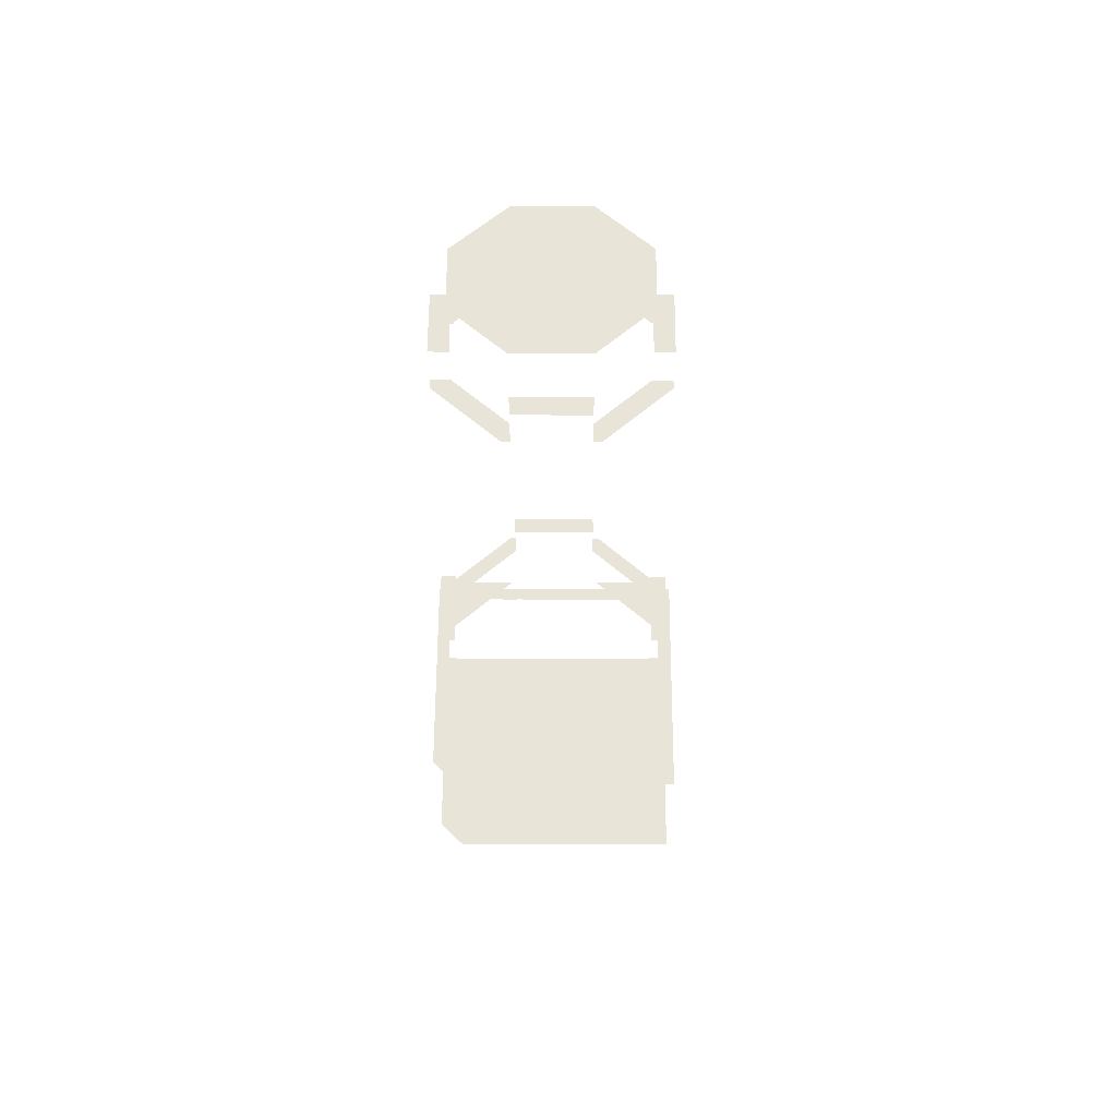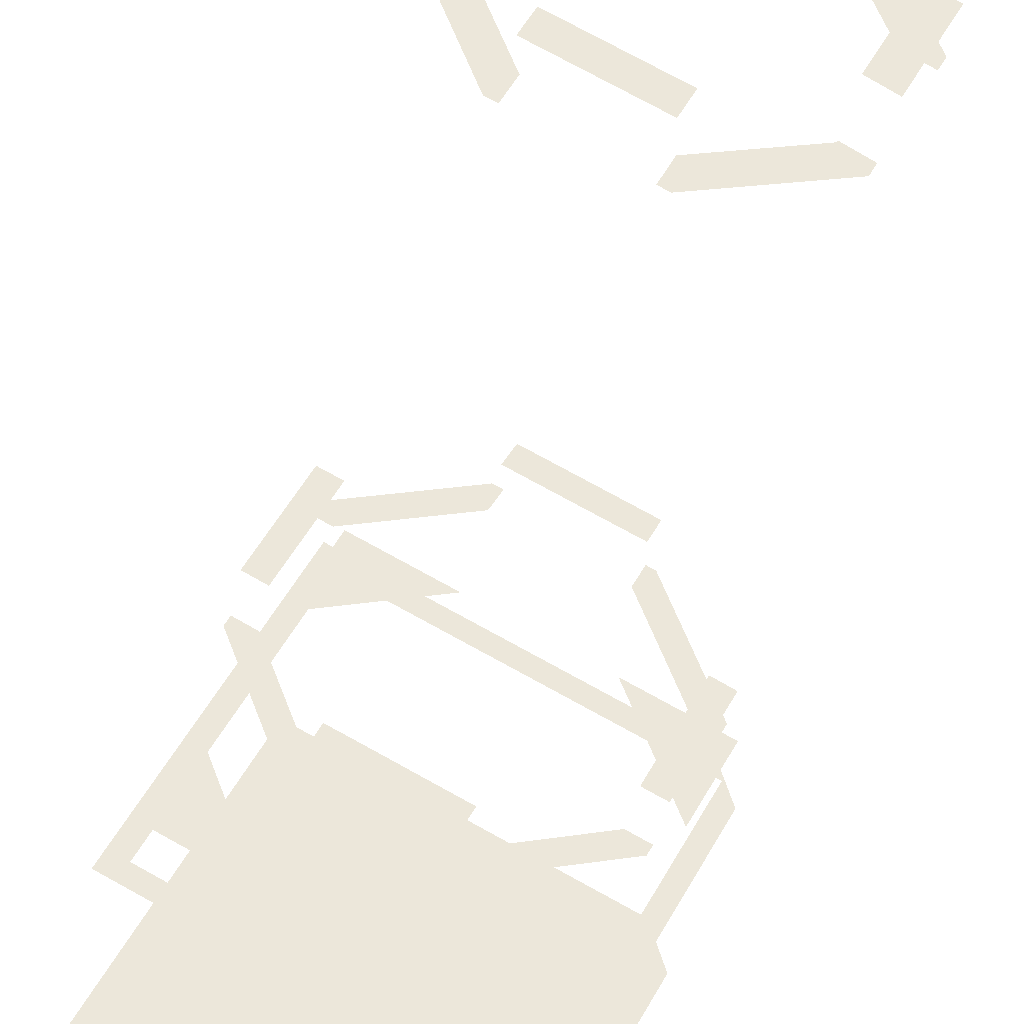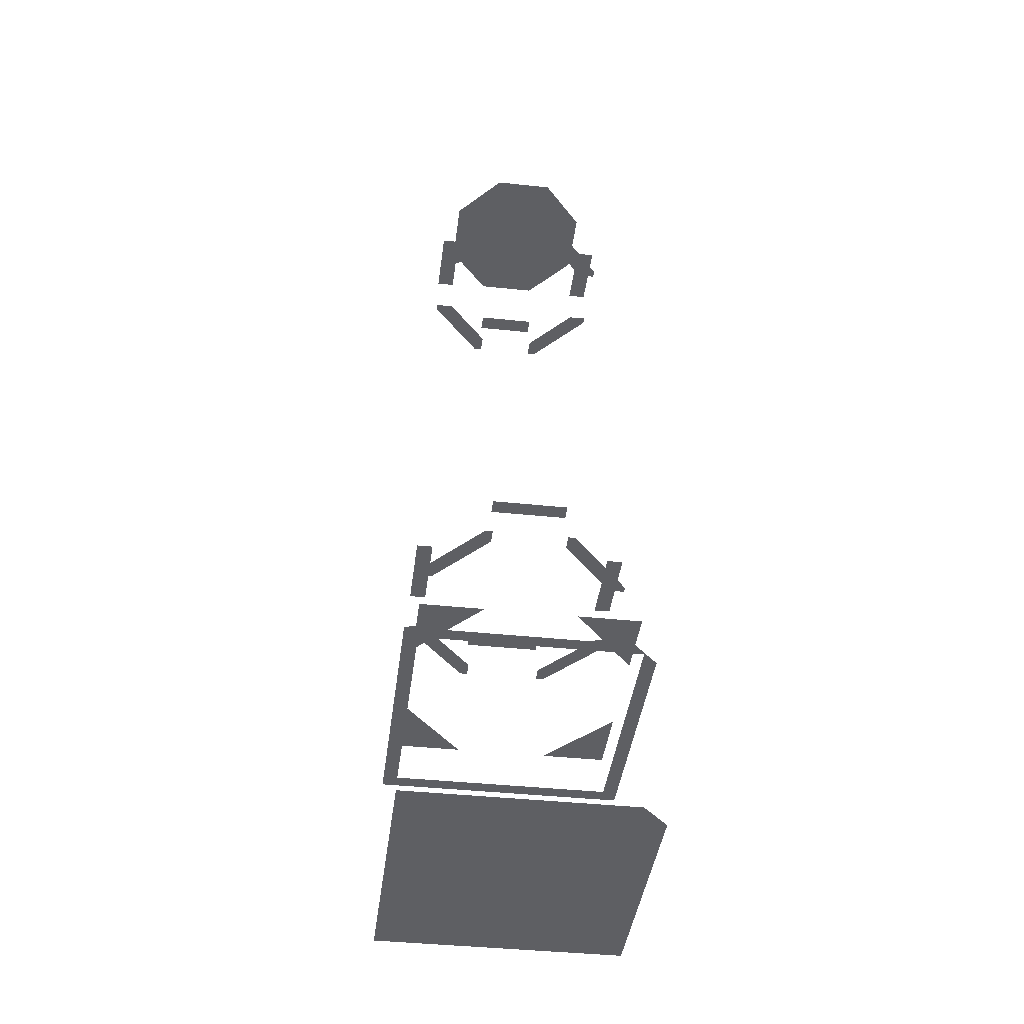
<metadata>
{"format":"obj","ext":"obj","renderer":"f3d","projection":"perspective","resolution":1024,"background":"white","views":[{"elev":60.4,"azim":152.5,"up":"+Z"},{"elev":-35.3,"azim":-9.8,"up":"+Y"},{"elev":-42.0,"azim":55.1,"up":"+Z"}]}
</metadata>
<code>
o geometryt000010000010000110010110000110000110100100000010st132_
v 746.7 -165 930.5
v 775 -111.1 930.5
v 828 -138.7 930.5
v 805.4 -195.6 930.5
v 830.7 -147.4 930.5
v 746.7 -165 975.5
v 751.5 -163.5 975.5
v 751.6 -163.4 975.5
v 752.1 -163.8 975.5
v 758.8 -149.6 975.5
v 767.1 -171.6 975.5
v 759.7 -148 975.5
v 775 -111.1 975.5
v 768.4 -172.3 975.5
v 805.4 -195.6 975.5
v 768.4 -131.3 975.5
v 786.8 -181.9 975.5
v 769.3 -129.7 975.5
v 776.5 -115.9 975.5
v 792.1 -124 975.5
v 793.6 -124.8 975.5
v 828 -138.7 975.5
v 788.2 -182.6 975.5
v 803.9 -190.9 975.5
v 811.9 -134.3 975.5
v 811.2 -177 975.5
v 812.1 -175.4 975.5
v 820.8 -158.7 975.5
v 830.7 -147.4 975.5
v 813.2 -135 975.5
v 823.2 -140.3 975.5
v 821.7 -157 975.5
v 826.3 -148.3 975.5
v 829 -143.3 975.5
v 821.7 -157 985.5
v 829 -143.3 985.5
v 813.2 -135 985.5
v 811.2 -177 985.5
v 788.2 -182.6 985.5
v 803.9 -190.9 985.5
v 792.1 -124 985.5
v 776.5 -115.9 985.5
v 769.3 -129.7 985.5
v 758.8 -149.6 985.5
v 751.5 -163.5 985.5
v 767.1 -171.6 985.5
v 811.9 -134.3 1010
v 810 -137.9 1010
v 810 -137.9 1010
v 811.9 -142.8 1010
v 817.3 -156.8 1010
v 820.8 -158.7 1010
v 813.2 -135 1010
v 821.7 -157 1010
v 788.7 -178.4 1010
v 786.8 -181.9 1010
v 808.5 -173.6 1010
v 812.1 -175.4 1010
v 788.2 -182.6 1010
v 811.2 -177 1010
v 792.1 -124 1010
v 769.3 -129.7 1010
v 768.4 -131.3 1010
v 793.6 -124.8 1010
v 772 -133.2 1010
v 791.6 -128.3 1010
v 759.7 -148 1010
v 758.8 -149.6 1010
v 767.1 -171.6 1010
v 768.4 -172.3 1010
v 763.2 -149.9 1010
v 768.4 -163.9 1010
v 770.3 -168.8 1010
v 820.8 -158.7 1020
v 808.5 -173.6 1020
v 812.1 -175.4 1020
v 817.3 -156.8 1020
v 816.4 -158.6 1020
v 816.3 -158.7 1020
v 810 -170.7 1020
v 808.6 -173.4 1020
v 809.4 -171.8 1020
v 793.6 -124.8 1020
v 810 -137.9 1020
v 811.9 -134.3 1020
v 793.3 -129.1 1020
v 807.2 -136.4 1020
v 793.2 -129.1 1020
v 791.6 -128.3 1020
v 808.4 -137 1020
v 809.9 -137.8 1020
v 770.4 -168.8 1020
v 773.1 -170.2 1020
v 771.8 -169.6 1020
v 770.3 -168.8 1020
v 786.8 -181.9 1020
v 768.4 -172.3 1020
v 785.5 -176.7 1020
v 787.2 -177.6 1020
v 787.4 -177.7 1020
v 788.7 -178.4 1020
v 759.7 -148 1020
v 772 -133.2 1020
v 768.4 -131.3 1020
v 763.2 -149.9 1020
v 764 -148.3 1020
v 764.1 -148.1 1020
v 771.9 -133.3 1020
v 770.5 -136 1020
v 771.1 -135 1020
v 808.4 -137 1135
v 806.4 -141.1 1135
v 808.7 -147 1135
v 812.4 -156.5 1135
v 816.3 -158.7 1135
v 810 -137.9 1135
v 817.3 -156.8 1135
v 809.4 -171.8 1135
v 788.7 -178.4 1135
v 808.5 -173.6 1135
v 789.3 -173.7 1135
v 787.2 -177.6 1135
v 789.3 -173.6 1135
v 805.5 -169.7 1135
v 805.6 -169.4 1135
v 770.3 -168.8 1135
v 764.1 -148.1 1135
v 763.2 -149.9 1135
v 771.8 -169.6 1135
v 768.1 -150.2 1135
v 771.6 -159.5 1135
v 773.9 -165.6 1135
v 771.1 -135 1135
v 775 -137 1135
v 791.1 -133 1135
v 791.6 -128.3 1135
v 772 -133.2 1135
v 793.3 -129.1 1135
v 771.1 -135 1145
v 764.1 -148.1 1145
v 768.1 -150.2 1145
v 772.3 -142.3 1145
v 775 -137 1145
v 768.1 -150.2 1160
v 773.9 -165.6 1160
v 775 -137 1160
v 791.1 -133 1160
v 789.3 -173.7 1160
v 806.4 -141.1 1160
v 805.5 -169.7 1160
v 805.6 -169.4 1160
v 812.4 -156.5 1160
v 773.9 -165.6 1145
v 771.8 -169.6 1145
v 780.1 -168.8 1145
v 789.3 -173.7 1145
v 787.2 -177.6 1145
v 793.3 -129.1 1145
v 791.1 -133 1145
v 800.3 -137.9 1145
v 806.4 -141.1 1145
v 808.4 -137 1145
v 805.6 -169.4 1145
v 816.3 -158.7 1145
v 808.3 -164.3 1145
v 809.4 -171.8 1145
v 812.4 -156.5 1145
f 1 2 3
f 4 1 5
f 5 1 3
f 6 7 8
f 7 6 9
f 8 10 6
f 6 11 9
f 12 6 10
f 6 12 13
f 6 14 11
f 6 15 14
f 12 16 13
f 15 17 14
f 18 13 16
f 13 18 19
f 13 19 20
f 13 20 21
f 13 21 22
f 15 23 17
f 15 24 23
f 25 22 21
f 15 26 24
f 15 27 26
f 15 28 27
f 15 29 28
f 30 22 25
f 30 31 22
f 29 32 28
f 29 33 32
f 31 34 22
f 34 33 29
f 22 34 29
f 35 36 37
f 38 39 40
f 41 42 43
f 44 45 46
f 47 48 49
f 47 49 50
f 51 47 50
f 47 51 52
f 47 52 53
f 54 53 52
f 55 56 57
f 56 58 57
f 59 58 56
f 59 60 58
f 61 62 63
f 64 61 63
f 63 65 64
f 65 66 64
f 67 68 69
f 67 69 70
f 71 67 70
f 70 72 71
f 73 72 70
f 74 75 76
f 77 75 74
f 77 78 75
f 78 79 75
f 79 80 75
f 75 80 81
f 80 82 81
f 83 84 85
f 86 87 88
f 89 84 83
f 88 87 89
f 87 84 89
f 90 91 87
f 91 84 87
f 92 93 94
f 92 95 93
f 96 95 97
f 95 98 93
f 98 95 96
f 99 98 96
f 96 100 99
f 101 100 96
f 102 103 104
f 105 103 102
f 103 105 106
f 103 106 107
f 108 109 110
f 103 107 109
f 103 109 108
f 111 112 113
f 114 111 113
f 114 115 111
f 116 111 115
f 115 117 116
f 118 119 120
f 121 122 123
f 122 119 118
f 123 122 124
f 124 122 118
f 125 124 118
f 126 127 128
f 127 126 129
f 129 130 127
f 131 130 129
f 132 131 129
f 133 134 135
f 133 136 137
f 135 138 133
f 133 138 136
f 139 140 141
f 142 139 141
f 143 139 142
f 144 145 146
f 146 145 147
f 145 148 147
f 148 149 147
f 150 151 148
f 151 149 148
f 152 149 151
f 153 154 155
f 155 154 156
f 154 157 156
f 158 159 160
f 158 160 161
f 158 161 162
f 163 164 165
f 166 164 163
f 165 164 167

</code>
